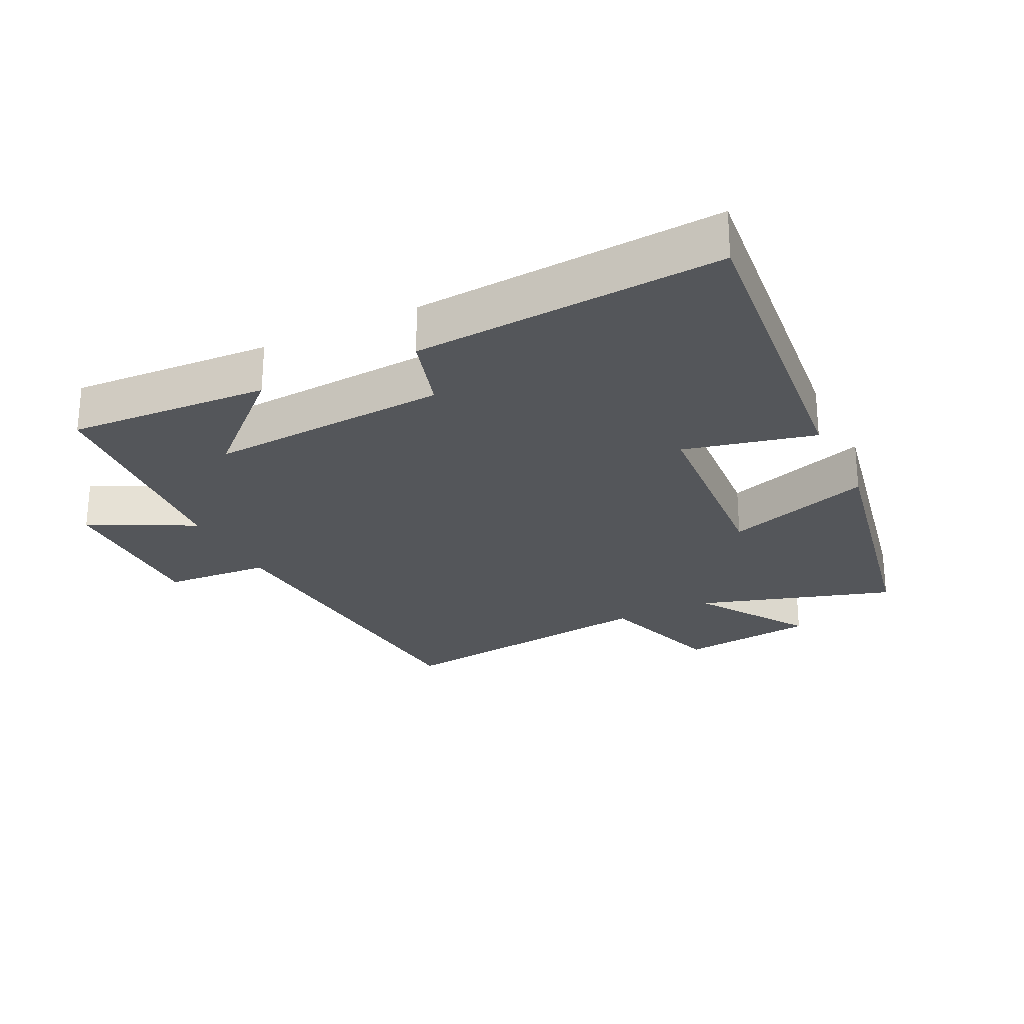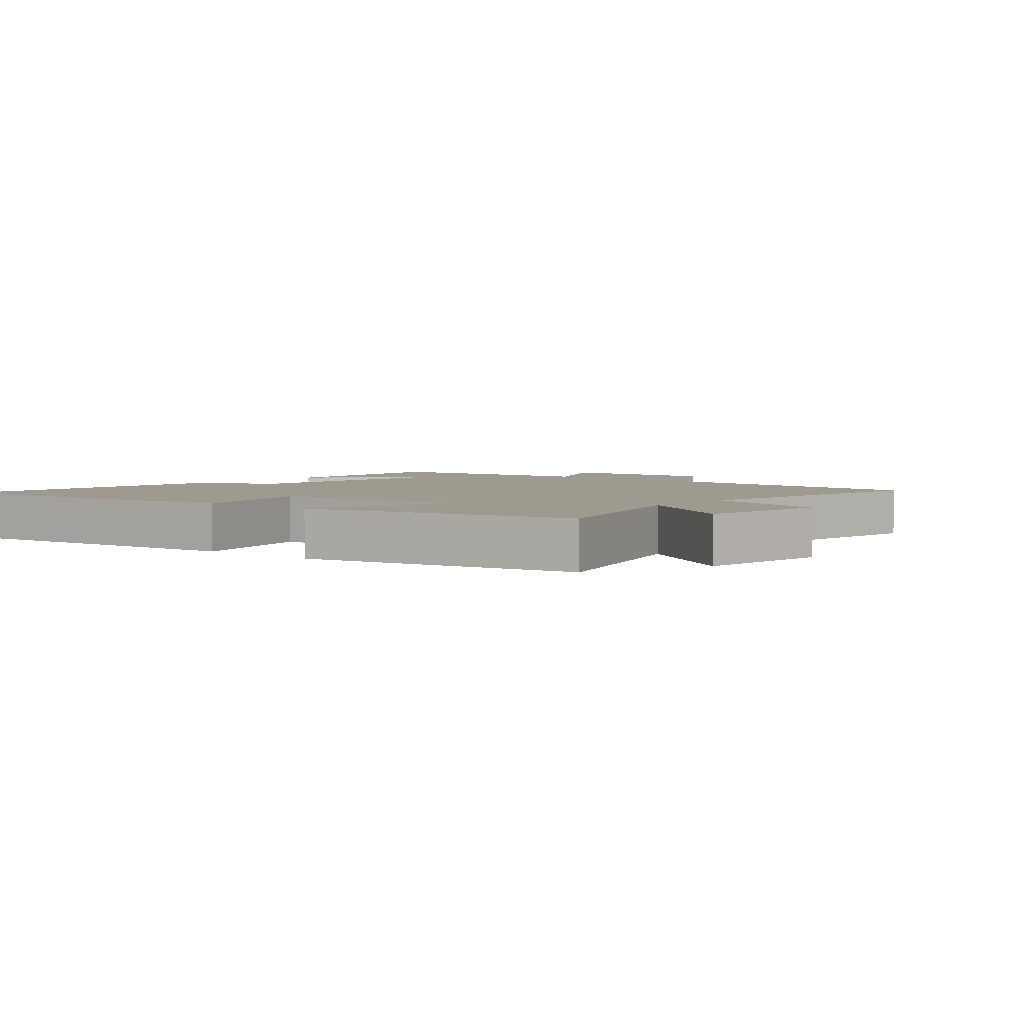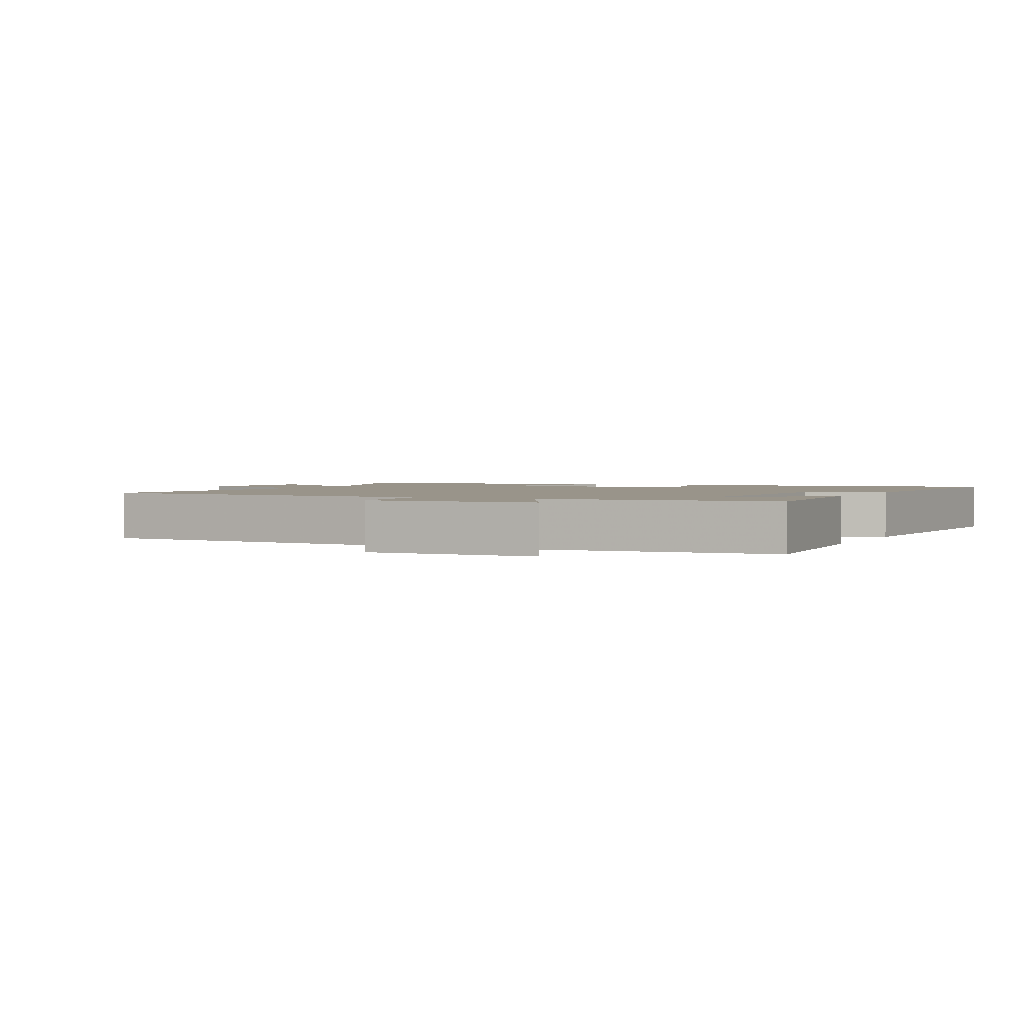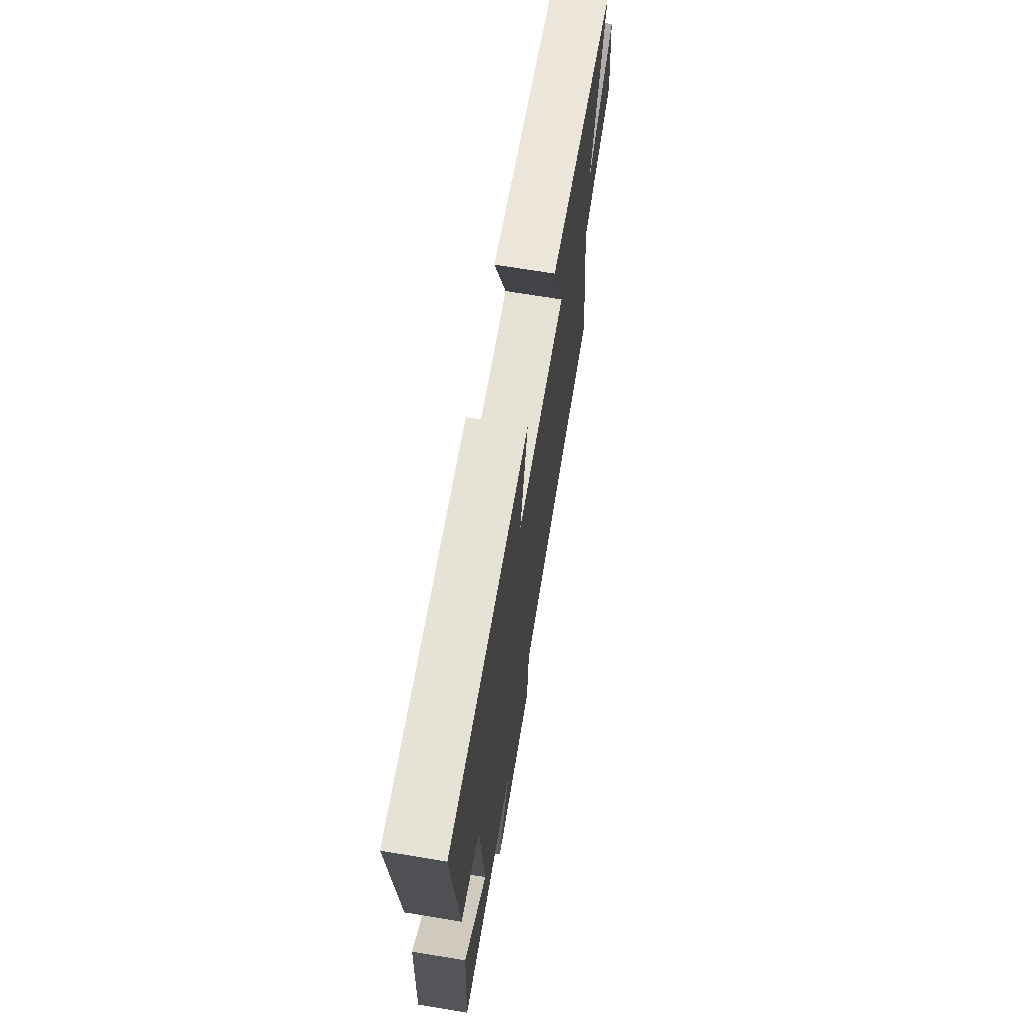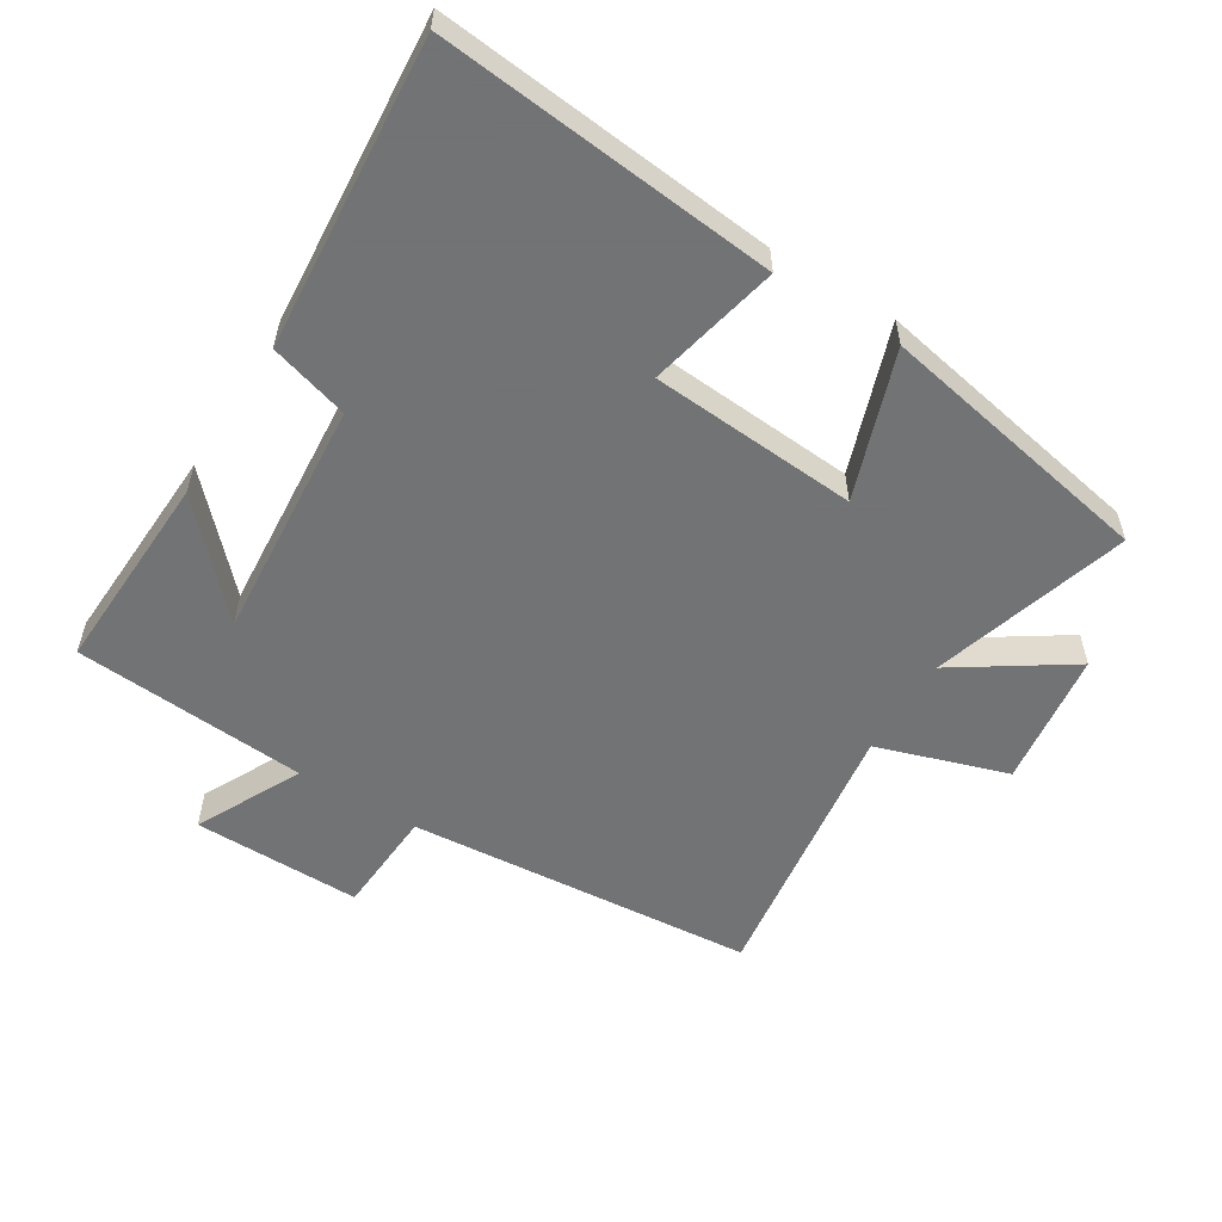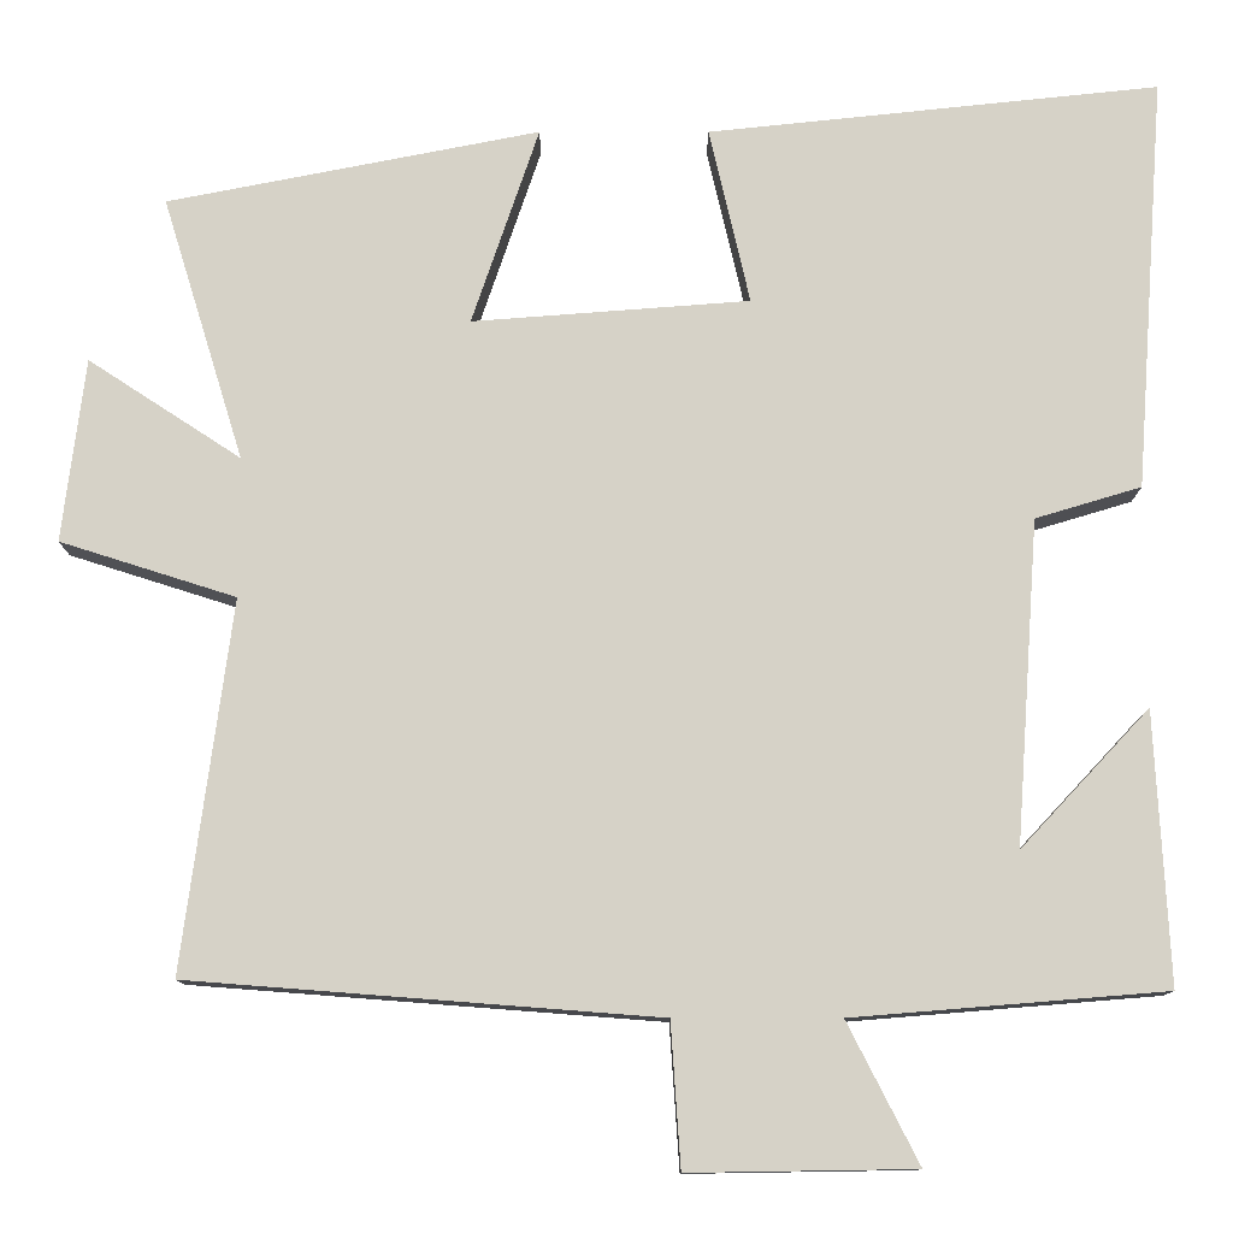
<metadata>
{"format":"obj","ext":"obj","renderer":"f3d","projection":"perspective","resolution":1024,"background":"white","views":[{"elev":-25.4,"azim":-63.9,"up":"+Y"},{"elev":3.6,"azim":40.0,"up":"+Y"},{"elev":1.9,"azim":-154.7,"up":"+Y"},{"elev":69.2,"azim":-80.6,"up":"+Z"},{"elev":-55.7,"azim":-31.4,"up":"+Y"},{"elev":-11.4,"azim":-180.0,"up":"+Z"}]}
</metadata>
<code>
v -0.534 0.07 0.554
v -0.022 0.07 0.5
v -0.068 0.07 0.3
v 0.246 0.07 0.276
v 0.17 0.07 0.5
v 0.592 0.07 0.417
v 0.5 0.07 0.118
v 0.673 0.07 0.231
v 0.699 0.07 0.023
v 0.5 0.07 -0.04
v 0.556 0.07 -0.459
v 0.025 0.07 -0.5
v 0.014 0.07 -0.663
v -0.242 0.07 -0.659
v -0.161 0.07 -0.5
v -0.516 0.07 -0.471
v -0.5 0.07 -0.163
v -0.354 0.07 -0.319
v -0.38 0.07 0.049
v -0.5 0.07 0.085
v -0.534 0 0.554
v -0.022 0 0.5
v -0.068 0 0.3
v 0.246 0 0.276
v 0.17 0 0.5
v 0.592 0 0.417
v 0.5 0 0.118
v 0.673 0 0.231
v 0.699 0 0.023
v 0.5 0 -0.04
v 0.556 0 -0.459
v 0.025 0 -0.5
v 0.014 0 -0.663
v -0.242 0 -0.659
v -0.161 0 -0.5
v -0.516 0 -0.471
v -0.5 0 -0.163
v -0.354 0 -0.319
v -0.38 0 0.049
v -0.5 0 0.085
f 1 2 3
f 20 1 3
f 19 20 3
f 18 19 3 4
f 16 17 18
f 15 16 18
f 15 18 4
f 12 13 14 15
f 12 15 4
f 11 12 4
f 10 11 4
f 7 8 9 10
f 7 10 4 5
f 5 6 7
f 23 22 21
f 23 21 40
f 23 40 39
f 24 23 39 38
f 38 37 36
f 38 36 35
f 24 38 35
f 35 34 33 32
f 24 35 32
f 24 32 31
f 24 31 30
f 30 29 28 27
f 25 24 30 27
f 27 26 25
f 1 21 22 2
f 2 22 23 3
f 3 23 24 4
f 4 24 25 5
f 5 25 26 6
f 6 26 27 7
f 7 27 28 8
f 8 28 29 9
f 9 29 30 10
f 10 30 31 11
f 11 31 32 12
f 12 32 33 13
f 13 33 34 14
f 14 34 35 15
f 15 35 36 16
f 16 36 37 17
f 17 37 38 18
f 18 38 39 19
f 19 39 40 20
f 20 40 21 1

</code>
